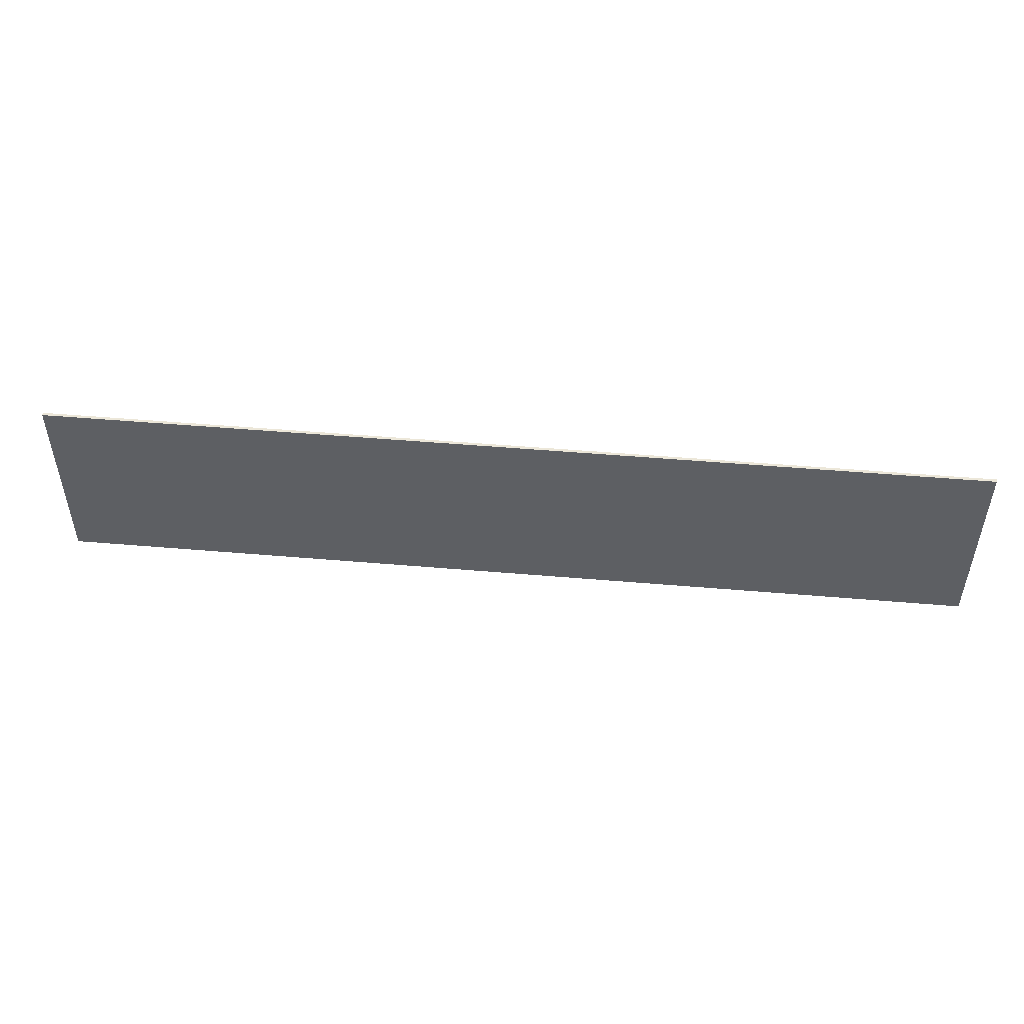
<metadata>
{"format":"obj","ext":"obj","renderer":"f3d","projection":"perspective","resolution":1024,"background":"white","views":[{"elev":49.7,"azim":5.4,"up":"+Z"}]}
</metadata>
<code>
v 1.9 0 0.4
v 1.9 0 -0.4
v -1.9 0 -0.4
v -1.9 0 0.4
v -1.9 -0.0125 0.4
v 1.9 -0.0125 0.4
v 1.9 0 0.4
v -1.9 0 0.4
v -1.9 -0.0125 -0.4
v -1.9 -0.0125 0.4
v -1.9 0 0.4
v -1.9 0 -0.4
v 1.9 -0.0125 -0.4
v -1.9 -0.0125 -0.4
v -1.9 0 -0.4
v 1.9 0 -0.4
v 1.9 -0.0125 0.4
v 1.9 -0.0125 -0.4
v 1.9 0 -0.4
v 1.9 0 0.4
v 0.1735 -0.0125 -0.1335
v 0.1225 -0.0125 -0.173
v 0.1225 -0.0125 -0.2605
v 0.273 -0.0125 -0.1645
v 0.331 -0.0125 -0.114
v 0.263 -0.0125 -0.046
v 0.2205 -0.0125 -0.091
v 0.273 -0.0125 -0.1645
v 0.2205 -0.0125 -0.091
v 0.1735 -0.0125 -0.1335
v 0.273 -0.0125 -0.1645
v 0.273 -0.0125 -0.1645
v 0.1225 -0.0125 -0.2605
v 0.4435 -0.0125 -0.2605
v 0.4435 -0.0125 -0.1645
v 0.131 -0.0125 0.2075
v 0.131 -0.0125 0.0985
v 0.1885 -0.0125 0.135
v 0.194 -0.0125 0.2395
v 0.2495 -0.0125 0.1475
v 0.2705 -0.0125 0.2525
v 0.194 -0.0125 0.2395
v 0.1885 -0.0125 0.135
v 0.2705 -0.0125 0.2525
v 0.2495 -0.0125 0.1475
v 0.3055 -0.0125 0.1285
v 0.338 -0.0125 0.242
v 0.3765 -0.0125 -0.0625
v 0.3085 -0.0125 0.0195
v 0.263 -0.0125 -0.046
v 0.331 -0.0125 -0.114
v 0.3085 -0.0125 0.0195
v 0.3765 -0.0125 -0.0625
v 0.409 -0.0125 -0.0105
v 0.3235 -0.0125 0.077
v 0.3905 -0.0125 0.211
v 0.338 -0.0125 0.242
v 0.3055 -0.0125 0.1285
v 0.4235 -0.0125 0.1615
v 0.4235 -0.0125 0.1615
v 0.3055 -0.0125 0.1285
v 0.3235 -0.0125 0.077
v 0.435 -0.0125 0.0955
v 0.4285 -0.0125 0.042
v 0.435 -0.0125 0.0955
v 0.3235 -0.0125 0.077
v 0.409 -0.0125 -0.0105
v 0.544 -0.0125 0.2465
v 0.544 -0.0125 0.1505
v 0.7555 -0.0125 0.1505
v 0.868 -0.0125 0.2465
v 0.7555 -0.0125 0.1505
v 0.5675 -0.0125 -0.2605
v 0.681 -0.0125 -0.2605
v 0.868 -0.0125 0.1505
v 0.868 -0.0125 0.2465
v 0.7555 -0.0125 0.1505
v 0.868 -0.0125 0.1505
v 1.071 -0.0125 -0.1615
v 0.96 -0.0125 -0.183
v 0.995 -0.0125 -0.229
v 1.05 -0.0125 -0.2585
v 0.9485 -0.0125 -0.1235
v 0.96 -0.0125 -0.183
v 1.056 -0.0125 -0.1195
v 0.966 -0.0125 -0.053
v 1.121 -0.0125 -0.1785
v 1.071 -0.0125 -0.1615
v 1.05 -0.0125 -0.2585
v 1.121 -0.0125 -0.2685
v 1.121 -0.0125 -0.1785
v 1.121 -0.0125 -0.2685
v 1.192 -0.0125 -0.258
v 1.173 -0.0125 -0.161
v 1.056 -0.0125 -0.1195
v 0.96 -0.0125 -0.183
v 1.071 -0.0125 -0.1615
v 0.966 -0.0125 -0.053
v 1.056 -0.0125 -0.1195
v 1.073 -0.0125 -0.075
v 1.018 -0.0125 -0.005
v 1.018 -0.0125 -0.005
v 1.073 -0.0125 -0.075
v 1.121 -0.0125 -0.0555
v 1.081 -0.0125 0.06
v 0.9555 -0.0125 0.104
v 0.9715 -0.0125 0.041
v 1.064 -0.0125 0.103
v 0.9675 -0.0125 0.1675
v 1.002 -0.0125 0.215
v 0.9675 -0.0125 0.1675
v 1.078 -0.0125 0.1475
v 1.056 -0.0125 0.245
v 0.9715 -0.0125 0.041
v 1.018 -0.0125 -0.005
v 1.081 -0.0125 0.06
v 1.064 -0.0125 0.103
v 1.056 -0.0125 0.245
v 1.078 -0.0125 0.1475
v 1.121 -0.0125 0.165
v 1.123 -0.0125 0.255
v 0.9675 -0.0125 0.1675
v 1.064 -0.0125 0.103
v 1.078 -0.0125 0.1475
v 1.19 -0.0125 -0.1175
v 1.173 -0.0125 -0.161
v 1.286 -0.0125 -0.18
v 1.298 -0.0125 -0.1195
v 1.173 -0.0125 -0.073
v 1.19 -0.0125 -0.1175
v 1.281 -0.0125 -0.0485
v 1.23 -0.0125 -0.003
v 1.165 -0.0125 0.06
v 1.121 -0.0125 -0.0555
v 1.173 -0.0125 -0.073
v 1.23 -0.0125 -0.003
v 1.173 -0.0125 -0.161
v 1.192 -0.0125 -0.258
v 1.249 -0.0125 -0.227
v 1.286 -0.0125 -0.18
v 1.281 -0.0125 -0.0485
v 1.19 -0.0125 -0.1175
v 1.298 -0.0125 -0.1195
v 1.165 -0.0125 0.06
v 1.123 -0.0125 0.0435
v 1.121 -0.0125 -0.0555
v 1.121 -0.0125 0.165
v 1.167 -0.0125 0.15
v 1.19 -0.0125 0.2455
v 1.123 -0.0125 0.255
v 1.278 -0.0125 0.1705
v 1.167 -0.0125 0.15
v 1.183 -0.0125 0.1055
v 1.29 -0.0125 0.1065
v 1.183 -0.0125 0.1055
v 1.165 -0.0125 0.06
v 1.275 -0.0125 0.043
v 1.29 -0.0125 0.1065
v 1.243 -0.0125 0.217
v 1.19 -0.0125 0.2455
v 1.167 -0.0125 0.15
v 1.278 -0.0125 0.1705
v 1.165 -0.0125 0.06
v 1.23 -0.0125 -0.003
v 1.275 -0.0125 0.043
v 1.081 -0.0125 0.06
v 1.121 -0.0125 -0.0555
v 1.123 -0.0125 0.0435
v 1.397 -0.0125 -0.2605
v 1.51 -0.0125 -0.1655
v 1.51 -0.0125 -0.0445
v 1.397 -0.0125 0.261
v 1.51 -0.0125 -0.1655
v 1.397 -0.0125 -0.2605
v 1.611 -0.0125 -0.2605
v 1.569 -0.0125 -0.1655
v 1.633 -0.0125 -0.15
v 1.569 -0.0125 -0.1655
v 1.611 -0.0125 -0.2605
v 1.676 -0.0125 -0.2505
v 1.57 -0.0125 -0.0445
v 1.633 -0.0125 -0.0595
v 1.619 -0.0125 0.066
v 1.552 -0.0125 0.049
v 1.51 -0.0125 -0.0445
v 1.57 -0.0125 -0.0445
v 1.552 -0.0125 0.049
v 1.51 -0.0125 0.049
v 1.589 -0.0125 0.261
v 1.397 -0.0125 0.261
v 1.51 -0.0125 0.166
v 1.57 -0.0125 0.166
v 1.397 -0.0125 0.261
v 1.51 -0.0125 0.049
v 1.51 -0.0125 0.166
v 1.397 -0.0125 0.261
v 1.51 -0.0125 -0.0445
v 1.51 -0.0125 0.049
v 1.589 -0.0125 0.261
v 1.57 -0.0125 0.166
v 1.623 -0.0125 0.152
v 1.661 -0.0125 0.251
v 1.633 -0.0125 -0.15
v 1.676 -0.0125 -0.2505
v 1.726 -0.0125 -0.2205
v 1.758 -0.0125 -0.1755
v 1.73 -0.0125 -0.0225
v 1.633 -0.0125 -0.0595
v 1.653 -0.0125 -0.105
v 1.758 -0.0125 -0.063
v 1.653 -0.0125 -0.105
v 1.758 -0.0125 -0.1755
v 1.768 -0.0125 -0.119
v 1.758 -0.0125 -0.063
v 1.653 -0.0125 -0.105
v 1.633 -0.0125 -0.15
v 1.758 -0.0125 -0.1755
v 1.623 -0.0125 0.152
v 1.746 -0.0125 0.1745
v 1.714 -0.0125 0.2205
v 1.661 -0.0125 0.251
v 1.641 -0.0125 0.111
v 1.619 -0.0125 0.066
v 1.682 -0.0125 0.0035
v 1.736 -0.0125 0.045
v 1.746 -0.0125 0.1745
v 1.623 -0.0125 0.152
v 1.641 -0.0125 0.111
v 1.756 -0.0125 0.117
v 1.756 -0.0125 0.117
v 1.641 -0.0125 0.111
v 1.736 -0.0125 0.045
v 1.682 -0.0125 0.0035
v 1.633 -0.0125 -0.0595
v 1.73 -0.0125 -0.0225
v 1.619 -0.0125 0.066
v 1.633 -0.0125 -0.0595
v 1.682 -0.0125 0.0035
v 0.331 -0.0125 -0.114
v 0.273 -0.0125 -0.1645
v 0.4435 -0.0125 -0.1645
v 0.1735 -0.0125 -0.1335
v 0.2205 -0.0125 -0.091
v 0.131 -0.0125 0.0985
v 0.1225 -0.0125 -0.173
v 0.409 -0.0125 -0.0105
v 0.3765 -0.0125 -0.0625
v 0.4435 -0.0125 -0.1645
v 0.131 -0.0125 0.0985
v 0.2205 -0.0125 -0.091
v 0.263 -0.0125 -0.046
v 0.1885 -0.0125 0.135
v 0.3765 -0.0125 -0.0625
v 0.331 -0.0125 -0.114
v 0.4435 -0.0125 -0.1645
v 0.4285 -0.0125 0.042
v 0.409 -0.0125 -0.0105
v 0.4435 -0.0125 -0.1645
v 0.7555 -0.0125 0.1505
v 0.2495 -0.0125 0.1475
v 0.1885 -0.0125 0.135
v 0.3085 -0.0125 0.0195
v 0.3235 -0.0125 0.077
v 0.2495 -0.0125 0.1475
v 0.3235 -0.0125 0.077
v 0.3055 -0.0125 0.1285
v 0.4235 -0.0125 0.1615
v 0.435 -0.0125 0.0955
v 0.544 -0.0125 0.1505
v 0.544 -0.0125 0.2465
v 0.544 -0.0125 0.1505
v 0.435 -0.0125 0.0955
v 0.4285 -0.0125 0.042
v 0.7555 -0.0125 0.1505
v 0.2705 -0.0125 0.2525
v 0.338 -0.0125 0.242
v 0.544 -0.0125 0.2465
v 1.9 -0.0125 0.4
v 0.544 -0.0125 0.2465
v 0.338 -0.0125 0.242
v 0.3905 -0.0125 0.211
v 0.544 -0.0125 0.2465
v 0.3905 -0.0125 0.211
v 0.4235 -0.0125 0.1615
v 0.1885 -0.0125 0.135
v 0.263 -0.0125 -0.046
v 0.3085 -0.0125 0.0195
v 0.96 -0.0125 -0.183
v 0.681 -0.0125 -0.2605
v 0.995 -0.0125 -0.229
v 0.9485 -0.0125 -0.1235
v 0.681 -0.0125 -0.2605
v 0.96 -0.0125 -0.183
v 0.995 -0.0125 -0.229
v 0.681 -0.0125 -0.2605
v 1.05 -0.0125 -0.2585
v 0.4435 -0.0125 -0.1645
v 0.4435 -0.0125 -0.2605
v 0.5675 -0.0125 -0.2605
v 0.7555 -0.0125 0.1505
v 1.121 -0.0125 -0.2685
v 1.05 -0.0125 -0.2585
v 0.681 -0.0125 -0.2605
v 1.9 -0.0125 -0.4
v 1.056 -0.0125 -0.1195
v 1.071 -0.0125 -0.1615
v 1.121 -0.0125 -0.1785
v 1.073 -0.0125 -0.075
v 1.397 -0.0125 -0.2605
v 1.192 -0.0125 -0.258
v 1.121 -0.0125 -0.2685
v 1.9 -0.0125 -0.4
v 0.966 -0.0125 -0.053
v 0.868 -0.0125 0.1505
v 0.681 -0.0125 -0.2605
v 0.9485 -0.0125 -0.1235
v 1.173 -0.0125 -0.161
v 1.19 -0.0125 -0.1175
v 1.173 -0.0125 -0.073
v 1.121 -0.0125 -0.1785
v 1.121 -0.0125 -0.1785
v 1.173 -0.0125 -0.073
v 1.121 -0.0125 -0.0555
v 1.073 -0.0125 -0.075
v 0.9715 -0.0125 0.041
v 0.966 -0.0125 -0.053
v 1.018 -0.0125 -0.005
v 1.286 -0.0125 -0.18
v 1.249 -0.0125 -0.227
v 1.397 -0.0125 -0.2605
v 1.249 -0.0125 -0.227
v 1.192 -0.0125 -0.258
v 1.397 -0.0125 -0.2605
v 1.298 -0.0125 -0.1195
v 1.286 -0.0125 -0.18
v 1.397 -0.0125 -0.2605
v 1.397 -0.0125 0.261
v 1.51 -0.0125 -0.0445
v 1.51 -0.0125 -0.1655
v 1.569 -0.0125 -0.1655
v 1.57 -0.0125 -0.0445
v 1.57 -0.0125 -0.0445
v 1.569 -0.0125 -0.1655
v 1.633 -0.0125 -0.15
v 1.633 -0.0125 -0.0595
v 1.736 -0.0125 0.045
v 1.73 -0.0125 -0.0225
v 1.758 -0.0125 -0.063
v 1.756 -0.0125 0.117
v 1.633 -0.0125 -0.0595
v 1.633 -0.0125 -0.15
v 1.653 -0.0125 -0.105
v 1.275 -0.0125 0.043
v 1.23 -0.0125 -0.003
v 1.281 -0.0125 -0.0485
v 0.9715 -0.0125 0.041
v 0.9555 -0.0125 0.104
v 0.868 -0.0125 0.1505
v 0.966 -0.0125 -0.053
v 1.121 -0.0125 0.165
v 1.078 -0.0125 0.1475
v 1.064 -0.0125 0.103
v 1.123 -0.0125 0.0435
v 1.183 -0.0125 0.1055
v 1.121 -0.0125 0.165
v 1.123 -0.0125 0.0435
v 1.165 -0.0125 0.06
v 1.064 -0.0125 0.103
v 1.081 -0.0125 0.06
v 1.123 -0.0125 0.0435
v 1.121 -0.0125 0.165
v 1.183 -0.0125 0.1055
v 1.167 -0.0125 0.15
v 0.868 -0.0125 0.2465
v 0.868 -0.0125 0.1505
v 0.9675 -0.0125 0.1675
v 1.002 -0.0125 0.215
v 0.9675 -0.0125 0.1675
v 0.868 -0.0125 0.1505
v 0.9555 -0.0125 0.104
v 1.123 -0.0125 0.255
v 1.19 -0.0125 0.2455
v 1.397 -0.0125 0.261
v 1.9 -0.0125 0.4
v 0.868 -0.0125 0.2465
v 1.056 -0.0125 0.245
v 1.123 -0.0125 0.255
v 1.9 -0.0125 0.4
v 0.868 -0.0125 0.2465
v 1.002 -0.0125 0.215
v 1.056 -0.0125 0.245
v 1.29 -0.0125 0.1065
v 1.275 -0.0125 0.043
v 1.281 -0.0125 -0.0485
v 1.298 -0.0125 -0.1195
v 1.51 -0.0125 0.166
v 1.51 -0.0125 0.049
v 1.552 -0.0125 0.049
v 1.57 -0.0125 0.166
v 1.57 -0.0125 0.166
v 1.552 -0.0125 0.049
v 1.619 -0.0125 0.066
v 1.623 -0.0125 0.152
v 1.736 -0.0125 0.045
v 1.682 -0.0125 0.0035
v 1.73 -0.0125 -0.0225
v 1.623 -0.0125 0.152
v 1.619 -0.0125 0.066
v 1.641 -0.0125 0.111
v 1.397 -0.0125 0.261
v 1.243 -0.0125 0.217
v 1.278 -0.0125 0.1705
v 1.397 -0.0125 0.261
v 1.278 -0.0125 0.1705
v 1.29 -0.0125 0.1065
v 1.397 -0.0125 0.261
v 1.19 -0.0125 0.2455
v 1.243 -0.0125 0.217
v 1.397 -0.0125 0.261
v 1.29 -0.0125 0.1065
v 1.298 -0.0125 -0.1195
v -1.742 -0.0125 -0.261
v -1.629 -0.0125 -0.261
v -1.608 -0.0125 0.09
v -1.7 -0.0125 0.2555
v -1.608 -0.0125 0.09
v -1.492 -0.0125 -0.2555
v -1.458 -0.0125 -0.0875
v -1.508 -0.0125 0.0655
v -1.577 -0.0125 0.2555
v -1.7 -0.0125 0.2555
v -1.608 -0.0125 0.09
v -1.508 -0.0125 0.0655
v -1.458 -0.0125 -0.0875
v -1.492 -0.0125 -0.2555
v -1.425 -0.0125 -0.2555
v -1.304 -0.0125 0.09
v -1.304 -0.0125 0.09
v -1.276 -0.0125 -0.261
v -1.164 -0.0125 -0.261
v -1.215 -0.0125 0.2555
v -1.304 -0.0125 0.09
v -1.338 -0.0125 0.2555
v -1.407 -0.0125 0.0685
v -1.458 -0.0125 -0.0875
v -1.338 -0.0125 0.2555
v -1.304 -0.0125 0.09
v -1.215 -0.0125 0.2555
v -0.967 -0.0125 -0.1535
v -1.114 -0.0125 -0.259
v -0.9965 -0.0125 -0.259
v -0.94 -0.0125 -0.0585
v -0.967 -0.0125 -0.1535
v -0.795 -0.0125 -0.1535
v -0.8215 -0.0125 -0.0585
v -1.114 -0.0125 -0.259
v -0.967 -0.0125 -0.1535
v -0.94 -0.0125 -0.0585
v -0.95 -0.0125 0.2575
v -0.95 -0.0125 0.2575
v -0.94 -0.0125 -0.0585
v -0.881 -0.0125 0.1715
v -0.8215 -0.0125 -0.0585
v -0.795 -0.0125 -0.1535
v -0.6445 -0.0125 -0.259
v -0.8085 -0.0125 0.2575
v -0.795 -0.0125 -0.1535
v -0.765 -0.0125 -0.259
v -0.6445 -0.0125 -0.259
v -0.8085 -0.0125 0.2575
v -0.881 -0.0125 0.1715
v -0.8215 -0.0125 -0.0585
v -0.8085 -0.0125 0.2575
v -0.95 -0.0125 0.2575
v -0.881 -0.0125 0.1715
v -0.537 -0.0125 0.159
v -0.307 -0.0125 0.253
v -0.656 -0.0125 0.253
v -0.656 -0.0125 0.159
v -0.537 -0.0125 0.159
v -0.537 -0.0125 -0.258
v -0.4255 -0.0125 -0.258
v -0.4255 -0.0125 0.159
v -0.307 -0.0125 0.253
v -0.4255 -0.0125 0.159
v -0.307 -0.0125 0.159
v -0.307 -0.0125 0.253
v -0.537 -0.0125 0.159
v -0.4255 -0.0125 0.159
v -1.608 -0.0125 0.09
v -1.629 -0.0125 -0.261
v -1.492 -0.0125 -0.2555
v -1.304 -0.0125 0.09
v -1.425 -0.0125 -0.2555
v -1.276 -0.0125 -0.261
v -1.215 -0.0125 0.2555
v -1.164 -0.0125 -0.261
v -1.114 -0.0125 -0.259
v -0.95 -0.0125 0.2575
v -0.656 -0.0125 0.159
v -0.8085 -0.0125 0.2575
v -0.6445 -0.0125 -0.259
v -0.537 -0.0125 -0.258
v -0.9965 -0.0125 -0.259
v -0.765 -0.0125 -0.259
v -0.795 -0.0125 -0.1535
v -0.967 -0.0125 -0.1535
v -0.881 -0.0125 0.1715
v -0.94 -0.0125 -0.0585
v -0.8215 -0.0125 -0.0585
v -1.577 -0.0125 0.2555
v -1.508 -0.0125 0.0655
v -1.407 -0.0125 0.0685
v -1.338 -0.0125 0.2555
v -1.407 -0.0125 0.0685
v -1.508 -0.0125 0.0655
v -1.458 -0.0125 -0.0875
v -0.537 -0.0125 0.159
v -0.656 -0.0125 0.159
v -0.537 -0.0125 -0.258
v -0.307 -0.0125 0.159
v -0.4255 -0.0125 0.159
v -0.4255 -0.0125 -0.258
v 0.1225 -0.0125 -0.173
v -0.8085 -0.0125 0.2575
v -0.656 -0.0125 0.159
v -0.656 -0.0125 0.253
v -1.9 -0.0125 0.4
v -1.9 -0.0125 -0.4
v -1.742 -0.0125 -0.261
v -1.7 -0.0125 0.2555
v -1.9 -0.0125 0.4
v -1.7 -0.0125 0.2555
v -1.577 -0.0125 0.2555
v -1.9 -0.0125 0.4
v -1.577 -0.0125 0.2555
v -1.338 -0.0125 0.2555
v -1.9 -0.0125 0.4
v -1.338 -0.0125 0.2555
v -1.215 -0.0125 0.2555
v -0.95 -0.0125 0.2575
v -1.9 -0.0125 0.4
v -0.95 -0.0125 0.2575
v -0.8085 -0.0125 0.2575
v -1.9 -0.0125 0.4
v -0.8085 -0.0125 0.2575
v -0.656 -0.0125 0.253
v -0.307 -0.0125 0.253
v 1.9 -0.0125 0.4
v -1.9 -0.0125 0.4
v -0.307 -0.0125 0.253
v 0.2705 -0.0125 0.2525
v -0.307 -0.0125 0.253
v -0.307 -0.0125 0.159
v 0.131 -0.0125 0.2075
v 0.194 -0.0125 0.2395
v -0.307 -0.0125 0.253
v 0.194 -0.0125 0.2395
v 0.2705 -0.0125 0.2525
v 1.9 -0.0125 0.4
v 0.544 -0.0125 0.2465
v 0.868 -0.0125 0.2465
v 1.9 -0.0125 0.4
v 1.397 -0.0125 0.261
v 1.589 -0.0125 0.261
v 1.9 -0.0125 0.4
v 1.589 -0.0125 0.261
v 1.661 -0.0125 0.251
v 1.9 -0.0125 0.4
v 1.661 -0.0125 0.251
v 1.714 -0.0125 0.2205
v 1.9 -0.0125 0.4
v 1.714 -0.0125 0.2205
v 1.746 -0.0125 0.1745
v 1.9 -0.0125 0.4
v 1.746 -0.0125 0.1745
v 1.756 -0.0125 0.117
v 1.9 -0.0125 0.4
v 1.756 -0.0125 0.117
v 1.758 -0.0125 -0.063
v 1.9 -0.0125 -0.4
v 1.758 -0.0125 -0.063
v 1.768 -0.0125 -0.119
v 1.9 -0.0125 -0.4
v 1.768 -0.0125 -0.119
v 1.758 -0.0125 -0.1755
v 1.9 -0.0125 -0.4
v 1.758 -0.0125 -0.1755
v 1.726 -0.0125 -0.2205
v 1.9 -0.0125 -0.4
v 1.726 -0.0125 -0.2205
v 1.676 -0.0125 -0.2505
v 1.9 -0.0125 -0.4
v 1.676 -0.0125 -0.2505
v 1.611 -0.0125 -0.2605
v 1.9 -0.0125 -0.4
v 1.397 -0.0125 -0.2605
v 1.9 -0.0125 -0.4
v 1.611 -0.0125 -0.2605
v 0.5675 -0.0125 -0.2605
v 1.9 -0.0125 -0.4
v 0.681 -0.0125 -0.2605
v 0.5675 -0.0125 -0.2605
v 0.4435 -0.0125 -0.2605
v 1.9 -0.0125 -0.4
v 0.1225 -0.0125 -0.2605
v 1.9 -0.0125 -0.4
v 0.4435 -0.0125 -0.2605
v 1.9 -0.0125 -0.4
v 0.1225 -0.0125 -0.2605
v -0.4255 -0.0125 -0.258
v -1.9 -0.0125 -0.4
v 0.131 -0.0125 0.0985
v 0.131 -0.0125 0.2075
v -0.307 -0.0125 0.159
v 0.1225 -0.0125 -0.173
v 0.1225 -0.0125 -0.173
v -0.4255 -0.0125 -0.258
v 0.1225 -0.0125 -0.2605
v -1.742 -0.0125 -0.261
v -1.9 -0.0125 -0.4
v -1.629 -0.0125 -0.261
v -1.492 -0.0125 -0.2555
v -1.629 -0.0125 -0.261
v -1.9 -0.0125 -0.4
v -1.425 -0.0125 -0.2555
v -1.425 -0.0125 -0.2555
v -1.9 -0.0125 -0.4
v -1.276 -0.0125 -0.261
v -1.164 -0.0125 -0.261
v -1.276 -0.0125 -0.261
v -1.9 -0.0125 -0.4
v -1.114 -0.0125 -0.259
v -1.164 -0.0125 -0.261
v -1.9 -0.0125 -0.4
v -0.9965 -0.0125 -0.259
v -0.9965 -0.0125 -0.259
v -1.9 -0.0125 -0.4
v -0.765 -0.0125 -0.259
v -0.765 -0.0125 -0.259
v -1.9 -0.0125 -0.4
v -0.6445 -0.0125 -0.259
v -0.537 -0.0125 -0.258
v -0.6445 -0.0125 -0.259
v -1.9 -0.0125 -0.4
v -0.4255 -0.0125 -0.258
g mesh4679853
f 1 2 3
f 3 4 1
f 5 6 7
f 7 8 5
f 9 10 11
f 11 12 9
f 13 14 15
f 15 16 13
f 17 18 19
f 19 20 17
f 21 22 23
f 23 24 21
f 25 26 27
f 27 28 25
f 29 30 31
f 32 33 34
f 34 35 32
f 36 37 38
f 38 39 36
f 40 41 42
f 42 43 40
f 44 45 46
f 46 47 44
f 48 49 50
f 50 51 48
f 52 53 54
f 54 55 52
f 56 57 58
f 58 59 56
f 60 61 62
f 62 63 60
f 64 65 66
f 66 67 64
f 68 69 70
f 70 71 68
f 72 73 74
f 74 75 72
f 76 77 78
f 79 80 81
f 81 82 79
f 83 84 85
f 85 86 83
f 87 88 89
f 89 90 87
f 91 92 93
f 93 94 91
f 95 96 97
f 98 99 100
f 100 101 98
f 102 103 104
f 104 105 102
f 106 107 108
f 108 109 106
f 110 111 112
f 112 113 110
f 114 115 116
f 116 117 114
f 118 119 120
f 120 121 118
f 122 123 124
f 125 126 127
f 127 128 125
f 129 130 131
f 131 132 129
f 133 134 135
f 135 136 133
f 137 138 139
f 139 140 137
f 141 142 143
f 144 145 146
f 147 148 149
f 149 150 147
f 151 152 153
f 153 154 151
f 155 156 157
f 157 158 155
f 159 160 161
f 161 162 159
f 163 164 165
f 166 167 168
f 169 170 171
f 171 172 169
f 173 174 175
f 175 176 173
f 177 178 179
f 179 180 177
f 181 182 183
f 183 184 181
f 185 186 187
f 187 188 185
f 189 190 191
f 191 192 189
f 193 194 195
f 196 197 198
f 199 200 201
f 201 202 199
f 203 204 205
f 205 206 203
f 207 208 209
f 209 210 207
f 211 212 213
f 213 214 211
f 215 216 217
f 218 219 220
f 220 221 218
f 222 223 224
f 224 225 222
f 226 227 228
f 228 229 226
f 230 231 232
f 233 234 235
f 236 237 238
f 239 240 241
f 242 243 244
f 244 245 242
f 246 247 248
f 249 250 251
f 251 252 249
f 253 254 255
f 256 257 258
f 258 259 256
f 260 261 262
f 262 263 260
f 264 265 266
f 267 268 269
f 269 270 267
f 271 272 273
f 273 274 271
g mesh4679855
f 275 276 277
f 277 278 275
f 279 280 281
f 282 283 284
f 285 286 287
f 288 289 290
f 291 292 293
f 294 295 296
f 297 298 299
f 299 300 297
f 301 302 303
f 303 304 301
f 305 306 307
f 307 308 305
f 309 310 311
f 311 312 309
f 313 314 315
f 315 316 313
f 317 318 319
f 319 320 317
f 321 322 323
f 323 324 321
f 325 326 327
f 328 329 330
f 331 332 333
f 334 335 336
f 336 337 334
f 338 339 340
f 340 341 338
f 342 343 344
f 344 345 342
f 346 347 348
f 348 349 346
f 350 351 352
f 353 354 355
f 356 357 358
f 358 359 356
f 360 361 362
f 362 363 360
f 364 365 366
f 366 367 364
f 368 369 370
f 371 372 373
f 374 375 376
f 376 377 374
f 378 379 380
f 381 382 383
f 383 384 381
f 385 386 387
f 387 388 385
f 389 390 391
f 392 393 394
f 394 395 392
f 396 397 398
f 398 399 396
f 400 401 402
f 402 403 400
f 404 405 406
f 407 408 409
f 410 411 412
f 413 414 415
f 416 417 418
f 419 420 421
f 422 423 424
f 424 425 422
f 426 427 428
f 428 429 426
f 430 431 432
f 432 433 430
f 434 435 436
f 436 437 434
f 438 439 440
f 440 441 438
f 442 443 444
f 444 445 442
f 446 447 448
f 449 450 451
f 452 453 454
f 454 455 452
f 456 457 458
f 458 459 456
f 460 461 462
f 463 464 465
f 465 466 463
f 467 468 469
f 470 471 472
f 473 474 475
f 476 477 478
f 478 479 476
f 480 481 482
f 482 483 480
f 484 485 486
f 487 488 489
f 490 491 492
f 493 494 495
f 496 497 498
f 498 499 496
f 500 501 502
f 502 503 500
f 504 505 506
f 506 507 504
f 508 509 510
f 511 512 513
f 513 514 511
f 515 516 517
f 518 519 520
f 521 522 523
f 523 524 521
f 525 526 527
f 528 529 530
f 530 531 528
f 532 533 534
f 535 536 537
f 538 539 540
f 540 541 538
f 542 543 544
f 545 546 547
f 547 548 545
f 549 550 551
f 551 552 549
f 553 554 555
f 555 556 553
f 557 558 559
f 560 561 562
f 563 564 565
f 566 567 568
f 569 570 571
f 572 573 574
f 575 576 577
f 578 579 580
f 580 581 578
f 582 583 584
f 585 586 587
f 588 589 590
f 591 592 593
f 594 595 596
f 597 598 599
f 600 601 602
f 603 604 605
f 606 607 608
f 609 610 611
f 611 612 609
f 613 614 615
f 615 616 613
f 617 618 619
f 620 621 622
f 623 624 625
f 625 626 623
f 627 628 629
f 630 631 632
f 633 634 635
f 635 636 633
f 637 638 639
f 640 641 642
f 643 644 645
f 645 646 643

</code>
